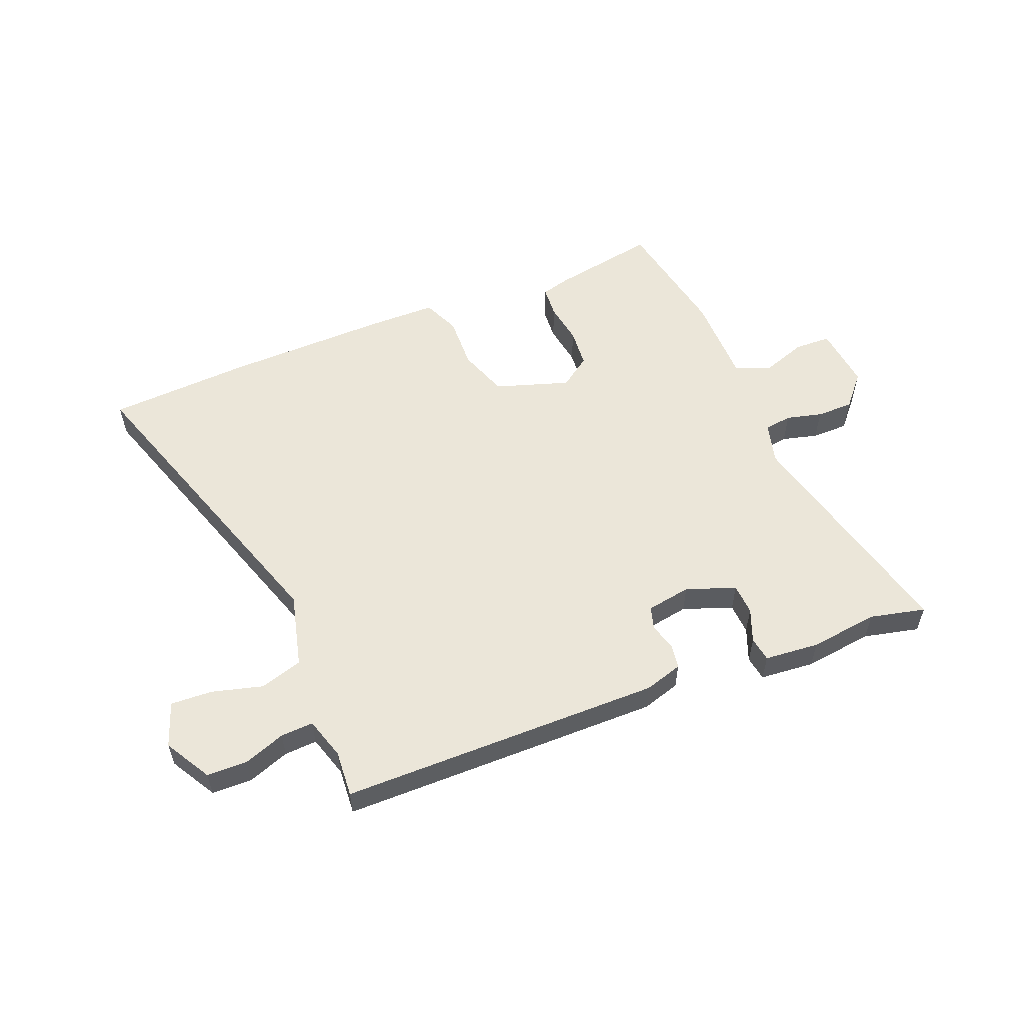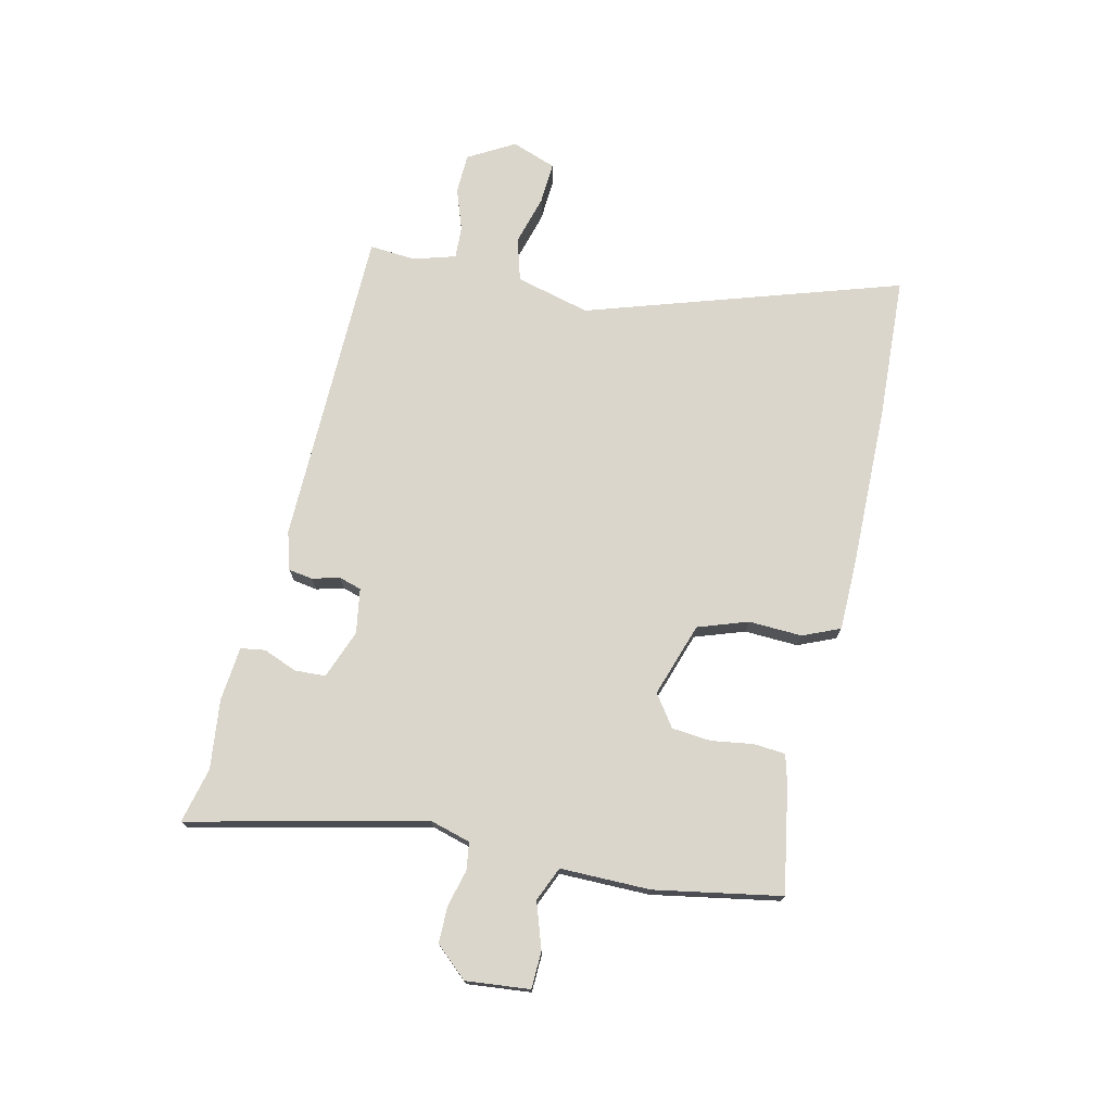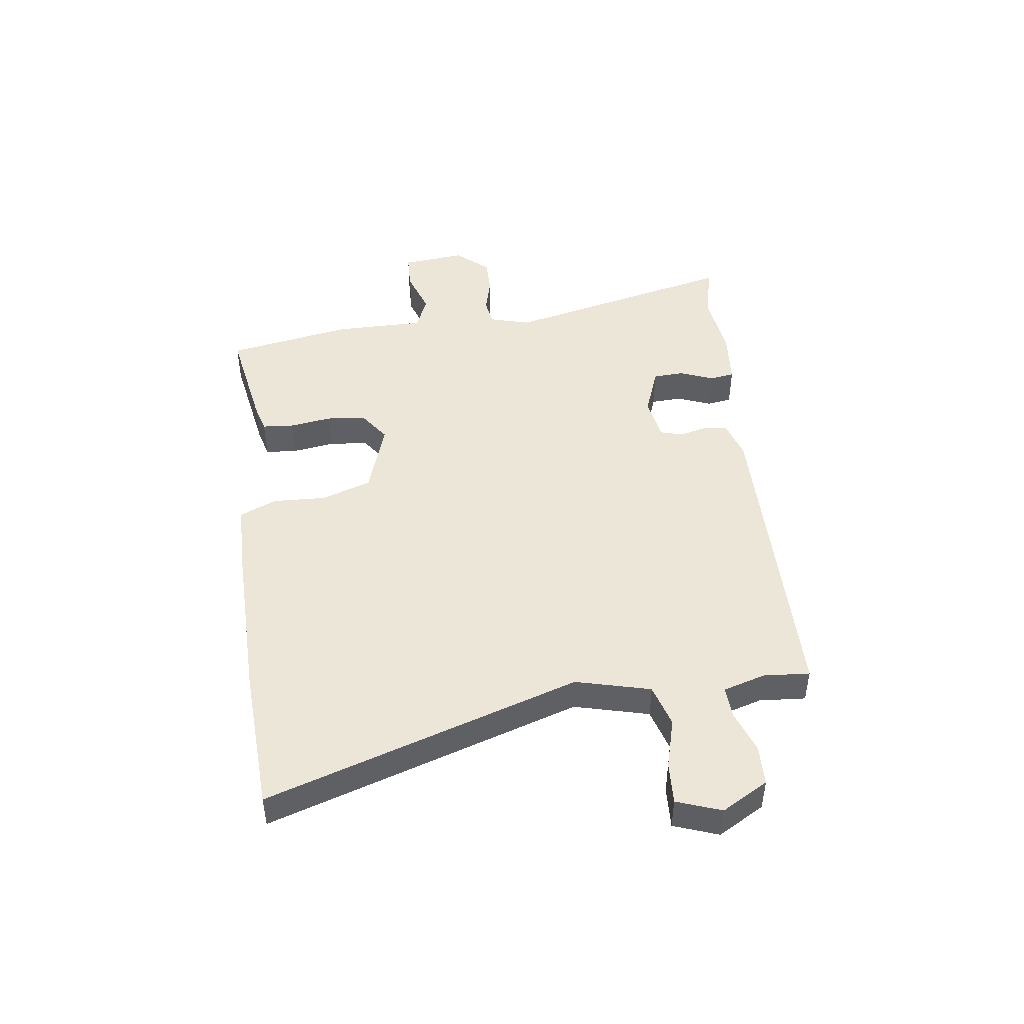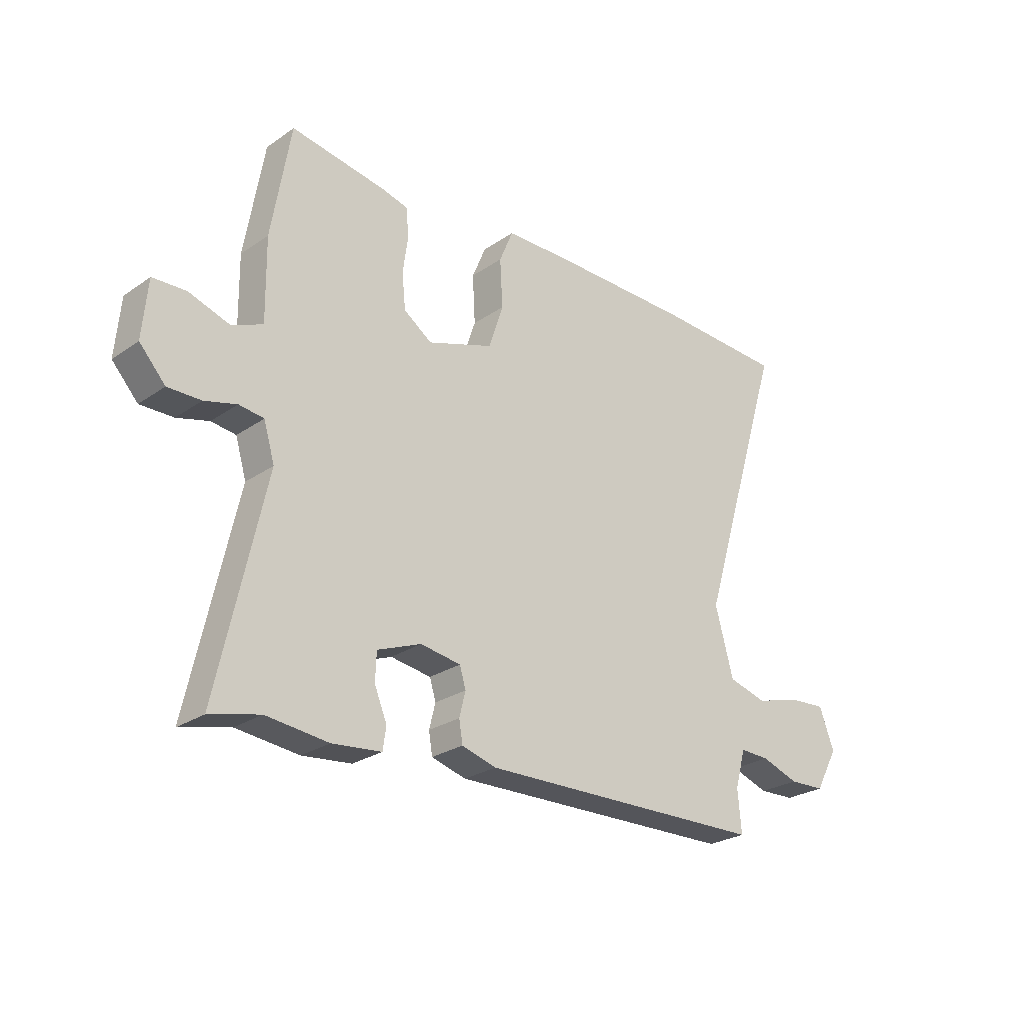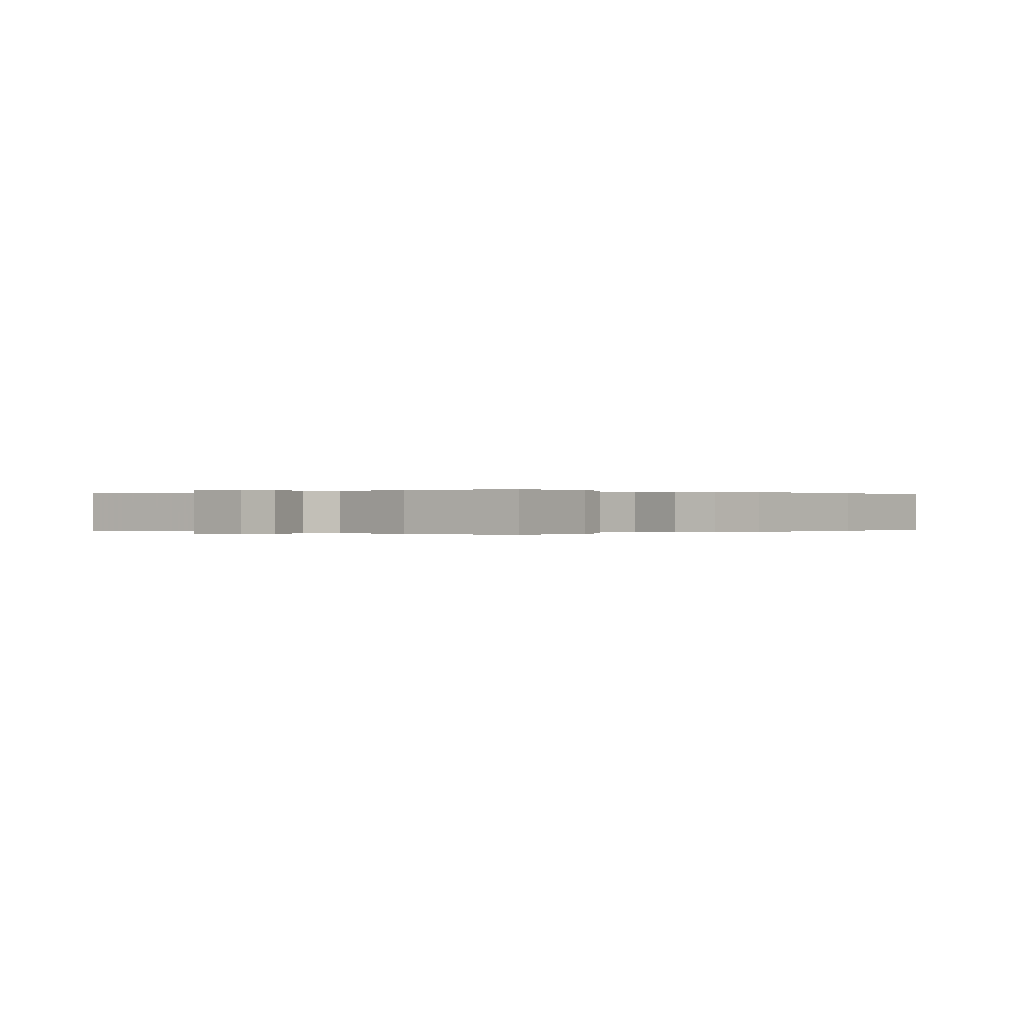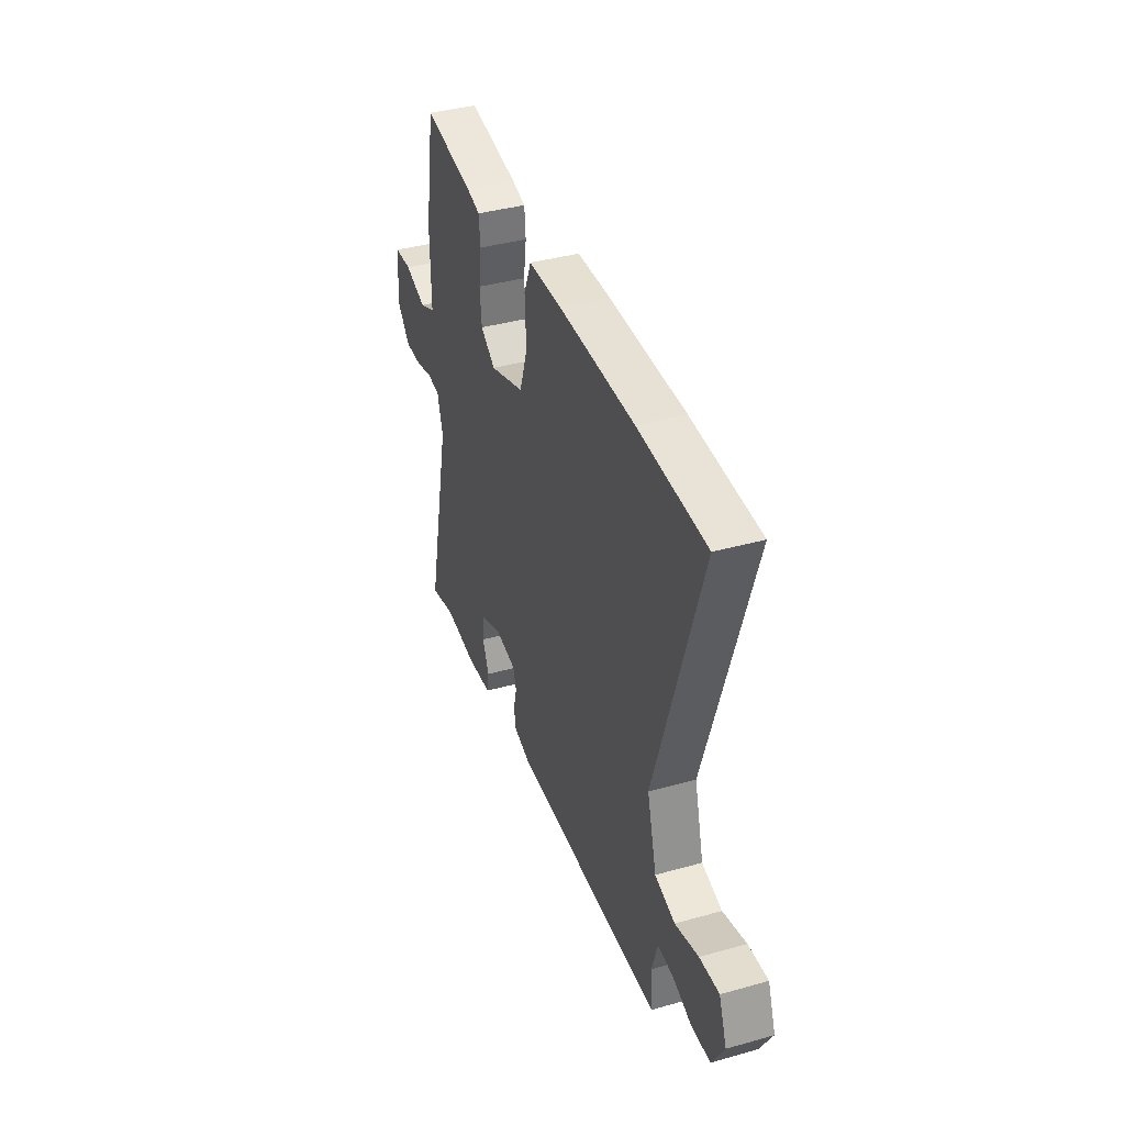
<metadata>
{"format":"obj","ext":"obj","renderer":"f3d","projection":"perspective","resolution":1024,"background":"white","views":[{"elev":55.6,"azim":157.0,"up":"+Y"},{"elev":73.7,"azim":-77.7,"up":"+Y"},{"elev":46.1,"azim":81.8,"up":"+Y"},{"elev":-25.9,"azim":-42.7,"up":"+Z"},{"elev":0.0,"azim":-46.2,"up":"+Y"},{"elev":39.1,"azim":70.7,"up":"+Z"}]}
</metadata>
<code>
v -0.498 0.07 -0.499
v -0.594 0.07 -0.523
v -0.503 0.07 -0.113
v -0.524 0.07 -0.042
v -0.572 0.07 -0.036
v -0.634 0.07 -0.053
v -0.698 0.07 -0.054
v -0.748 0.07 0.001
v -0.738 0.07 0.112
v -0.674 0.07 0.115
v -0.594 0.07 0.089
v -0.535 0.07 0.115
v -0.537 0.07 0.272
v -0.5 0.07 0.491
v -0.315 0.07 0.461
v -0.264 0.07 0.448
v -0.259 0.07 0.393
v -0.269 0.07 0.32
v -0.262 0.07 0.252
v -0.207 0.07 0.214
v -0.079 0.07 0.258
v -0.05 0.07 0.345
v -0.055 0.07 0.438
v -0.028 0.07 0.503
v 0.095 0.07 0.506
v 0.376 0.07 0.505
v 0.628 0.07 0.495
v 0.458 0.07 -0.053
v 0.493 0.07 -0.182
v 0.568 0.07 -0.203
v 0.655 0.07 -0.178
v 0.728 0.07 -0.173
v 0.757 0.07 -0.25
v 0.712 0.07 -0.331
v 0.642 0.07 -0.334
v 0.569 0.07 -0.309
v 0.512 0.07 -0.307
v 0.491 0.07 -0.38
v 0.498 0.07 -0.461
v -0.062 0.07 -0.474
v -0.129 0.07 -0.455
v -0.136 0.07 -0.413
v -0.124 0.07 -0.365
v -0.136 0.07 -0.326
v -0.214 0.07 -0.314
v -0.299 0.07 -0.347
v -0.301 0.07 -0.401
v -0.277 0.07 -0.459
v -0.283 0.07 -0.502
v -0.378 0.07 -0.512
v -0.498 0 -0.499
v -0.594 0 -0.523
v -0.503 0 -0.113
v -0.524 0 -0.042
v -0.572 0 -0.036
v -0.634 0 -0.053
v -0.698 0 -0.054
v -0.748 0 0.001
v -0.738 0 0.112
v -0.674 0 0.115
v -0.594 0 0.089
v -0.535 0 0.115
v -0.537 0 0.272
v -0.5 0 0.491
v -0.315 0 0.461
v -0.264 0 0.448
v -0.259 0 0.393
v -0.269 0 0.32
v -0.262 0 0.252
v -0.207 0 0.214
v -0.079 0 0.258
v -0.05 0 0.345
v -0.055 0 0.438
v -0.028 0 0.503
v 0.095 0 0.506
v 0.376 0 0.505
v 0.628 0 0.495
v 0.458 0 -0.053
v 0.493 0 -0.182
v 0.568 0 -0.203
v 0.655 0 -0.178
v 0.728 0 -0.173
v 0.757 0 -0.25
v 0.712 0 -0.331
v 0.642 0 -0.334
v 0.569 0 -0.309
v 0.512 0 -0.307
v 0.491 0 -0.38
v 0.498 0 -0.461
v -0.062 0 -0.474
v -0.129 0 -0.455
v -0.136 0 -0.413
v -0.124 0 -0.365
v -0.136 0 -0.326
v -0.214 0 -0.314
v -0.299 0 -0.347
v -0.301 0 -0.401
v -0.277 0 -0.459
v -0.283 0 -0.502
v -0.378 0 -0.512
f 49 50 1
f 48 49 1
f 47 48 1
f 1 2 3
f 47 1 3
f 46 47 3
f 45 46 3 4
f 44 45 4
f 41 42 43
f 40 41 43
f 39 40 43
f 38 39 43
f 37 38 43 44
f 34 35 36
f 33 34 36
f 32 33 36
f 31 32 36
f 30 31 36
f 29 30 36 37
f 37 44 4
f 29 37 4
f 28 29 4
f 26 27 28
f 25 26 28
f 24 25 28
f 23 24 28
f 22 23 28
f 16 17 18
f 15 16 18
f 14 15 18
f 13 14 18
f 12 13 18
f 12 18 19
f 9 10 11
f 8 9 11
f 7 8 11
f 6 7 11
f 5 6 11
f 5 11 12
f 12 19 20
f 5 12 20
f 4 5 20
f 21 22 28
f 4 20 21 28
f 51 100 99
f 51 99 98
f 51 98 97
f 53 52 51
f 53 51 97
f 53 97 96
f 54 53 96 95
f 54 95 94
f 93 92 91
f 93 91 90
f 93 90 89
f 93 89 88
f 94 93 88 87
f 86 85 84
f 86 84 83
f 86 83 82
f 86 82 81
f 86 81 80
f 87 86 80 79
f 54 94 87
f 54 87 79
f 54 79 78
f 78 77 76
f 78 76 75
f 78 75 74
f 78 74 73
f 78 73 72
f 68 67 66
f 68 66 65
f 68 65 64
f 68 64 63
f 68 63 62
f 69 68 62
f 61 60 59
f 61 59 58
f 61 58 57
f 61 57 56
f 61 56 55
f 62 61 55
f 70 69 62
f 70 62 55
f 70 55 54
f 78 72 71
f 78 71 70 54
f 1 51 52 2
f 2 52 53 3
f 3 53 54 4
f 4 54 55 5
f 5 55 56 6
f 6 56 57 7
f 7 57 58 8
f 8 58 59 9
f 9 59 60 10
f 10 60 61 11
f 11 61 62 12
f 12 62 63 13
f 13 63 64 14
f 14 64 65 15
f 15 65 66 16
f 16 66 67 17
f 17 67 68 18
f 18 68 69 19
f 19 69 70 20
f 20 70 71 21
f 21 71 72 22
f 22 72 73 23
f 23 73 74 24
f 24 74 75 25
f 25 75 76 26
f 26 76 77 27
f 27 77 78 28
f 28 78 79 29
f 29 79 80 30
f 30 80 81 31
f 31 81 82 32
f 32 82 83 33
f 33 83 84 34
f 34 84 85 35
f 35 85 86 36
f 36 86 87 37
f 37 87 88 38
f 38 88 89 39
f 39 89 90 40
f 40 90 91 41
f 41 91 92 42
f 42 92 93 43
f 43 93 94 44
f 44 94 95 45
f 45 95 96 46
f 46 96 97 47
f 47 97 98 48
f 48 98 99 49
f 49 99 100 50
f 50 100 51 1

</code>
